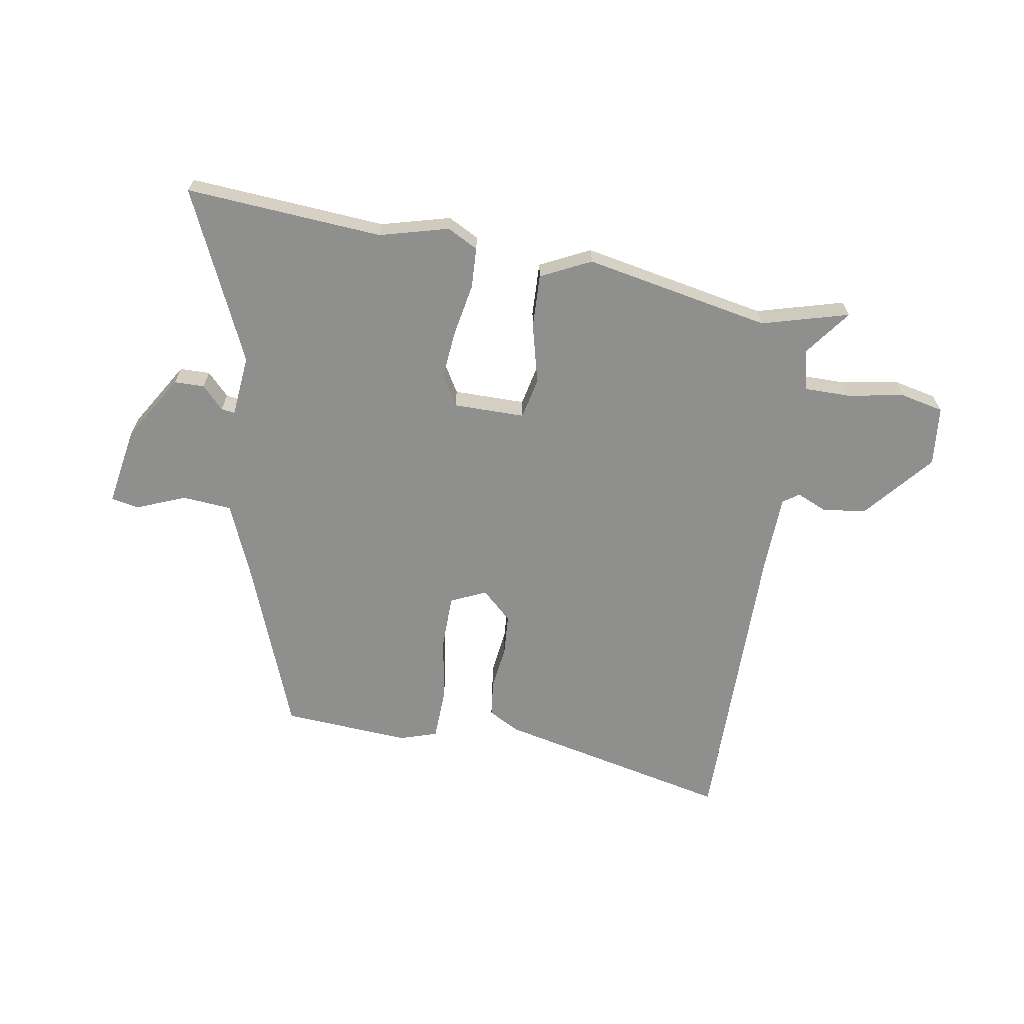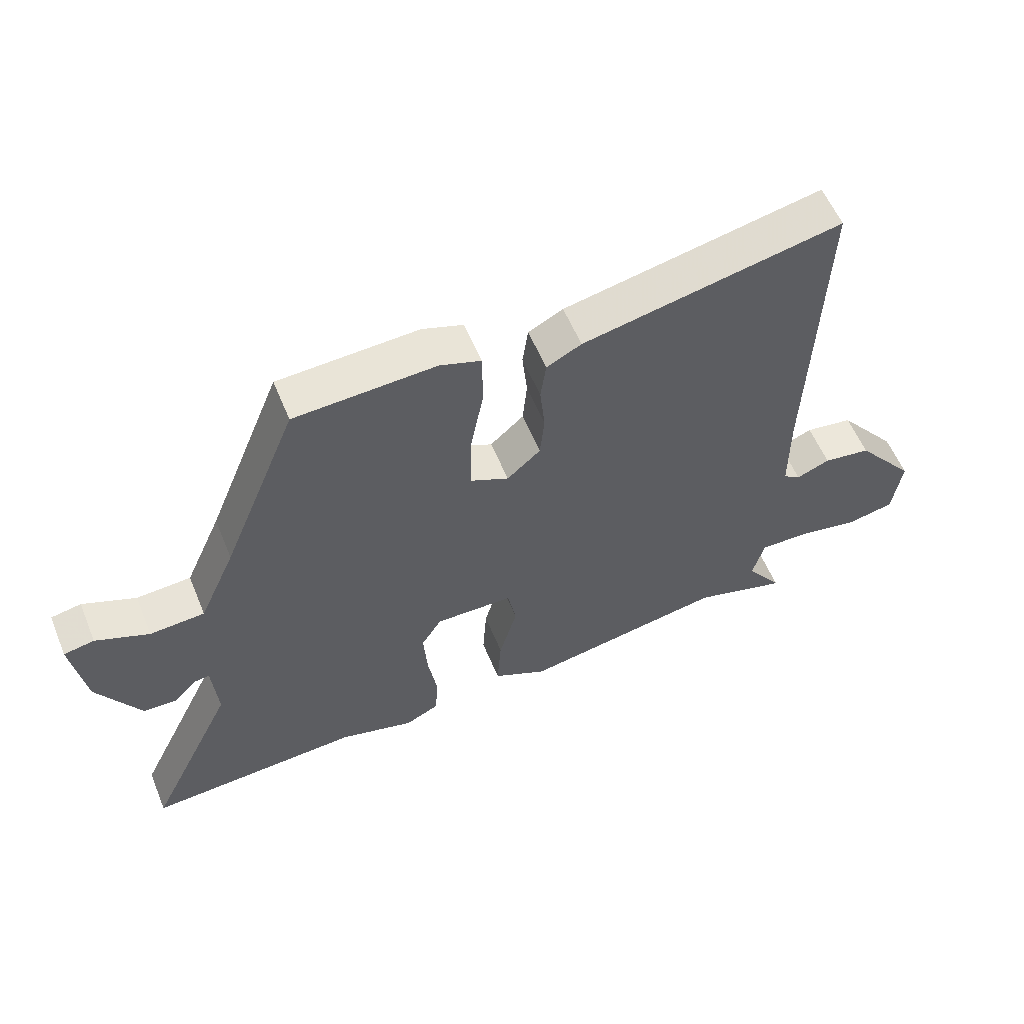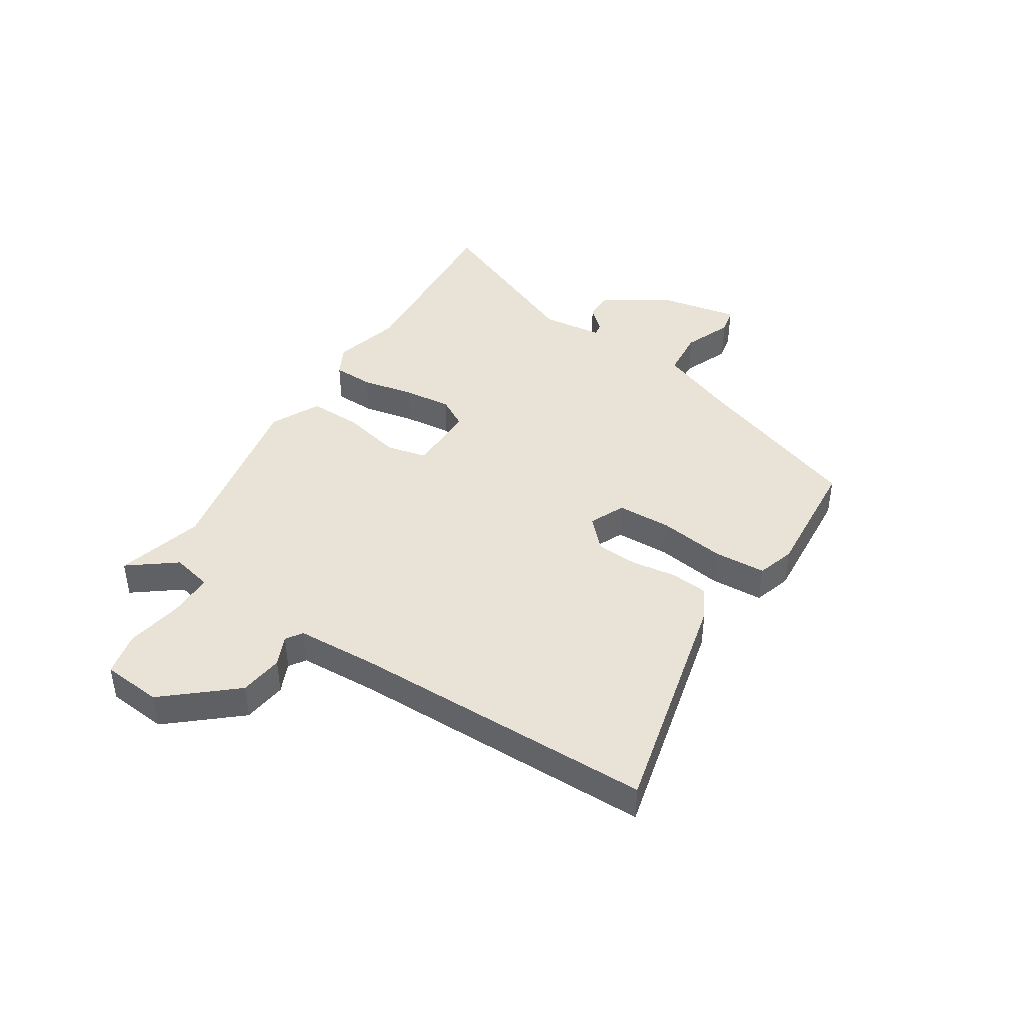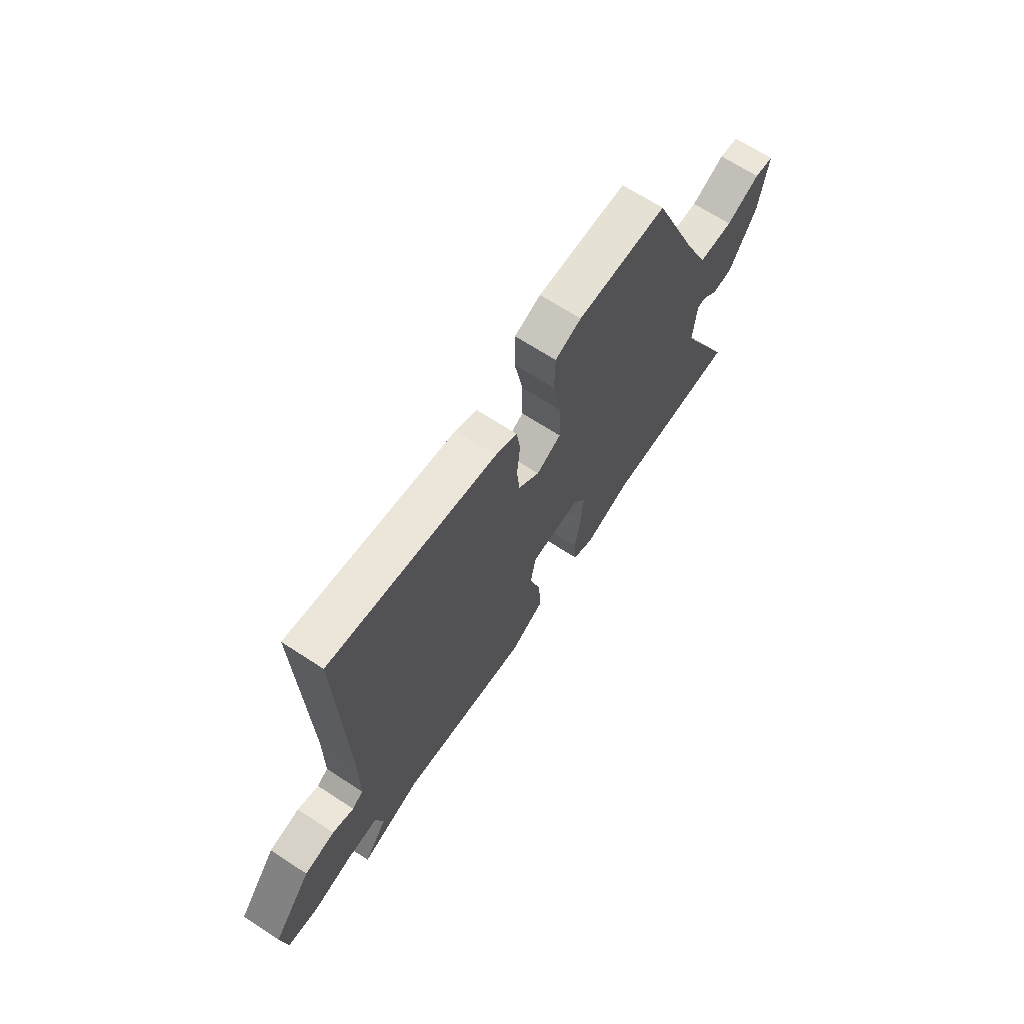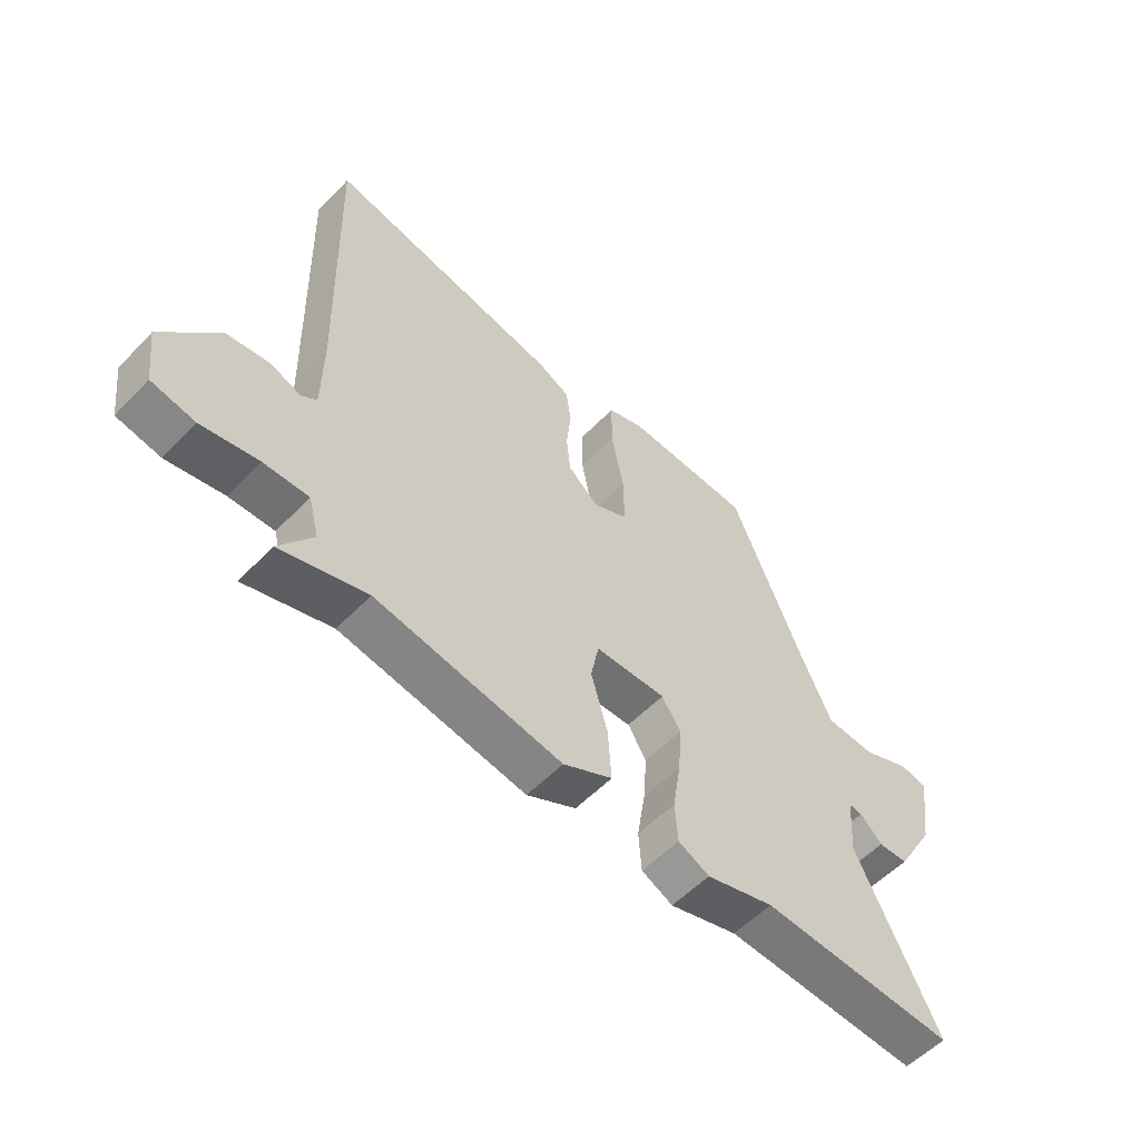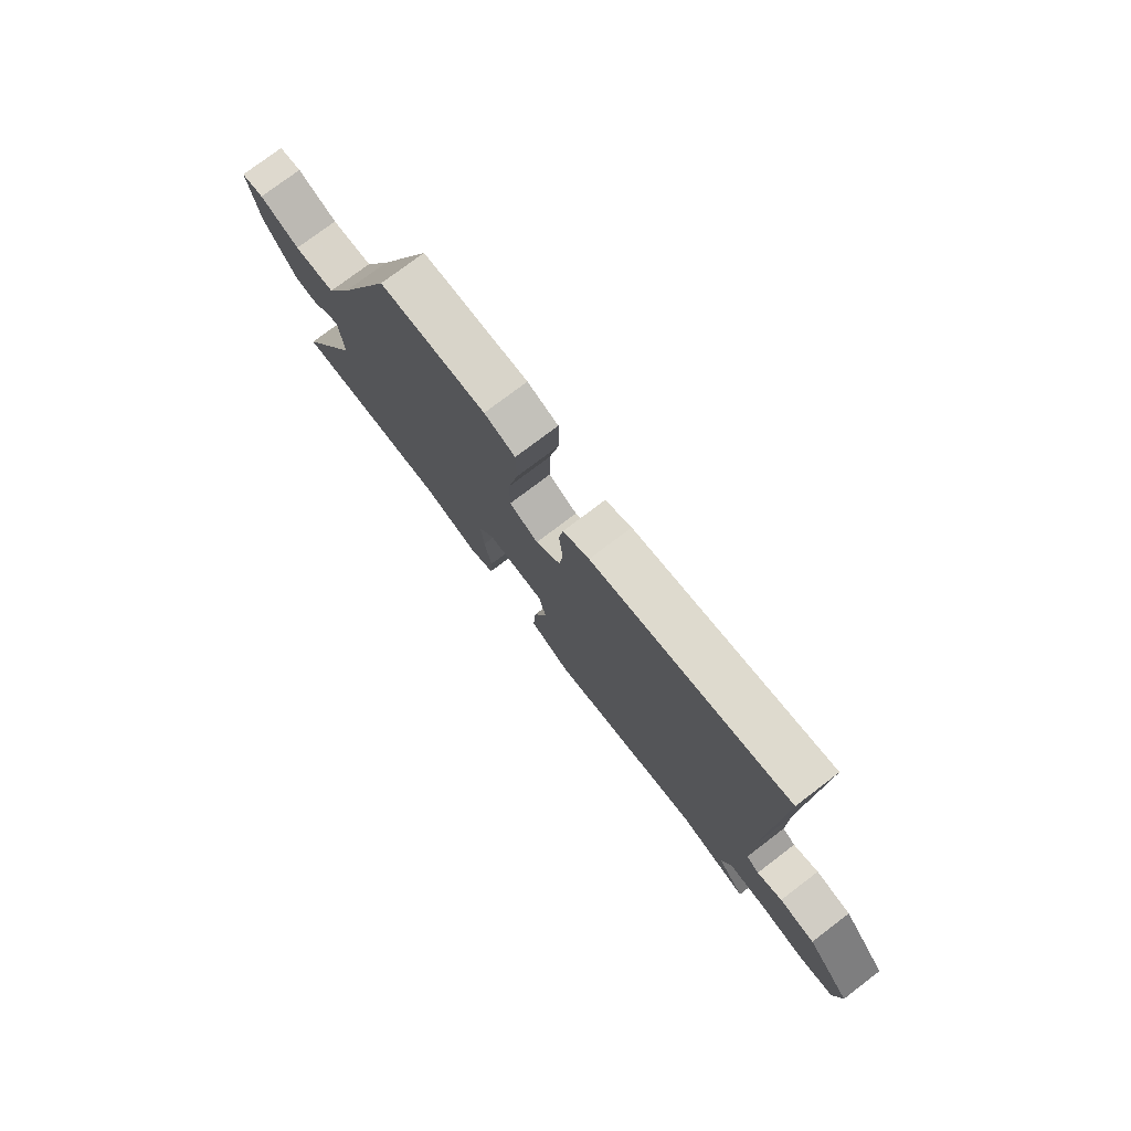
<metadata>
{"format":"obj","ext":"obj","renderer":"f3d","projection":"perspective","resolution":1024,"background":"white","views":[{"elev":-65.2,"azim":169.1,"up":"+Y"},{"elev":57.9,"azim":157.6,"up":"+Z"},{"elev":41.9,"azim":-59.4,"up":"+Y"},{"elev":67.7,"azim":-56.8,"up":"+Z"},{"elev":-56.1,"azim":-43.1,"up":"+Z"},{"elev":76.9,"azim":-127.2,"up":"+Z"}]}
</metadata>
<code>
v -0.369 0.07 -0.46
v -0.521 0.07 -0.506
v -0.462 0.07 -0.423
v -0.481 0.07 -0.351
v -0.561 0.07 -0.353
v -0.661 0.07 -0.373
v -0.738 0.07 -0.358
v -0.752 0.07 -0.253
v -0.654 0.07 -0.13
v -0.577 0.07 -0.118
v -0.523 0.07 -0.14
v -0.495 0.07 -0.12
v -0.494 0.07 0.021
v -0.51 0.07 0.557
v -0.092 0.07 0.473
v -0.036 0.07 0.444
v -0.027 0.07 0.379
v -0.035 0.07 0.3
v -0.028 0.07 0.227
v 0.026 0.07 0.179
v 0.088 0.07 0.209
v 0.087 0.07 0.305
v 0.065 0.07 0.422
v 0.066 0.07 0.514
v 0.132 0.07 0.537
v 0.358 0.07 0.527
v 0.48 0.07 0.226
v 0.539 0.07 0.093
v 0.627 0.07 0.088
v 0.712 0.07 0.125
v 0.761 0.07 0.116
v 0.74 0.07 -0.024
v 0.671 0.07 -0.143
v 0.618 0.07 -0.145
v 0.579 0.07 -0.106
v 0.555 0.07 -0.103
v 0.547 0.07 -0.212
v 0.69 0.07 -0.509
v 0.344 0.07 -0.492
v 0.224 0.07 -0.527
v 0.169 0.07 -0.5
v 0.164 0.07 -0.428
v 0.179 0.07 -0.335
v 0.185 0.07 -0.249
v 0.152 0.07 -0.196
v 0.026 0.07 -0.199
v 0.012 0.07 -0.272
v 0.041 0.07 -0.376
v 0.047 0.07 -0.471
v -0.04 0.07 -0.516
v -0.369 0 -0.46
v -0.521 0 -0.506
v -0.462 0 -0.423
v -0.481 0 -0.351
v -0.561 0 -0.353
v -0.661 0 -0.373
v -0.738 0 -0.358
v -0.752 0 -0.253
v -0.654 0 -0.13
v -0.577 0 -0.118
v -0.523 0 -0.14
v -0.495 0 -0.12
v -0.494 0 0.021
v -0.51 0 0.557
v -0.092 0 0.473
v -0.036 0 0.444
v -0.027 0 0.379
v -0.035 0 0.3
v -0.028 0 0.227
v 0.026 0 0.179
v 0.088 0 0.209
v 0.087 0 0.305
v 0.065 0 0.422
v 0.066 0 0.514
v 0.132 0 0.537
v 0.358 0 0.527
v 0.48 0 0.226
v 0.539 0 0.093
v 0.627 0 0.088
v 0.712 0 0.125
v 0.761 0 0.116
v 0.74 0 -0.024
v 0.671 0 -0.143
v 0.618 0 -0.145
v 0.579 0 -0.106
v 0.555 0 -0.103
v 0.547 0 -0.212
v 0.69 0 -0.509
v 0.344 0 -0.492
v 0.224 0 -0.527
v 0.169 0 -0.5
v 0.164 0 -0.428
v 0.179 0 -0.335
v 0.185 0 -0.249
v 0.152 0 -0.196
v 0.026 0 -0.199
v 0.012 0 -0.272
v 0.041 0 -0.376
v 0.047 0 -0.471
v -0.04 0 -0.516
f 47 48 49 50
f 46 47 50 1
f 40 41 42 43
f 39 40 43 44
f 37 38 39 44
f 36 37 44 45
f 32 33 34 35
f 32 35 36
f 29 30 31 32
f 28 29 32 36
f 27 28 36 45
f 22 23 24 25
f 21 22 25 26
f 15 16 17 18
f 13 14 15 18
f 12 13 18 19
f 8 9 10 11
f 6 7 8 11
f 5 6 11 12
f 4 5 12 19
f 46 1 2 3
f 46 3 4 19
f 21 26 27 45
f 20 21 45 46
f 19 20 46
f 100 99 98 97
f 51 100 97 96
f 93 92 91 90
f 94 93 90 89
f 94 89 88 87
f 95 94 87 86
f 85 84 83 82
f 86 85 82
f 82 81 80 79
f 86 82 79 78
f 95 86 78 77
f 75 74 73 72
f 76 75 72 71
f 68 67 66 65
f 68 65 64 63
f 69 68 63 62
f 61 60 59 58
f 61 58 57 56
f 62 61 56 55
f 69 62 55 54
f 53 52 51 96
f 69 54 53 96
f 95 77 76 71
f 96 95 71 70
f 96 70 69
f 1 51 52 2
f 2 52 53 3
f 3 53 54 4
f 4 54 55 5
f 5 55 56 6
f 6 56 57 7
f 7 57 58 8
f 8 58 59 9
f 9 59 60 10
f 10 60 61 11
f 11 61 62 12
f 12 62 63 13
f 13 63 64 14
f 14 64 65 15
f 15 65 66 16
f 16 66 67 17
f 17 67 68 18
f 18 68 69 19
f 19 69 70 20
f 20 70 71 21
f 21 71 72 22
f 22 72 73 23
f 23 73 74 24
f 24 74 75 25
f 25 75 76 26
f 26 76 77 27
f 27 77 78 28
f 28 78 79 29
f 29 79 80 30
f 30 80 81 31
f 31 81 82 32
f 32 82 83 33
f 33 83 84 34
f 34 84 85 35
f 35 85 86 36
f 36 86 87 37
f 37 87 88 38
f 38 88 89 39
f 39 89 90 40
f 40 90 91 41
f 41 91 92 42
f 42 92 93 43
f 43 93 94 44
f 44 94 95 45
f 45 95 96 46
f 46 96 97 47
f 47 97 98 48
f 48 98 99 49
f 49 99 100 50
f 50 100 51 1

</code>
